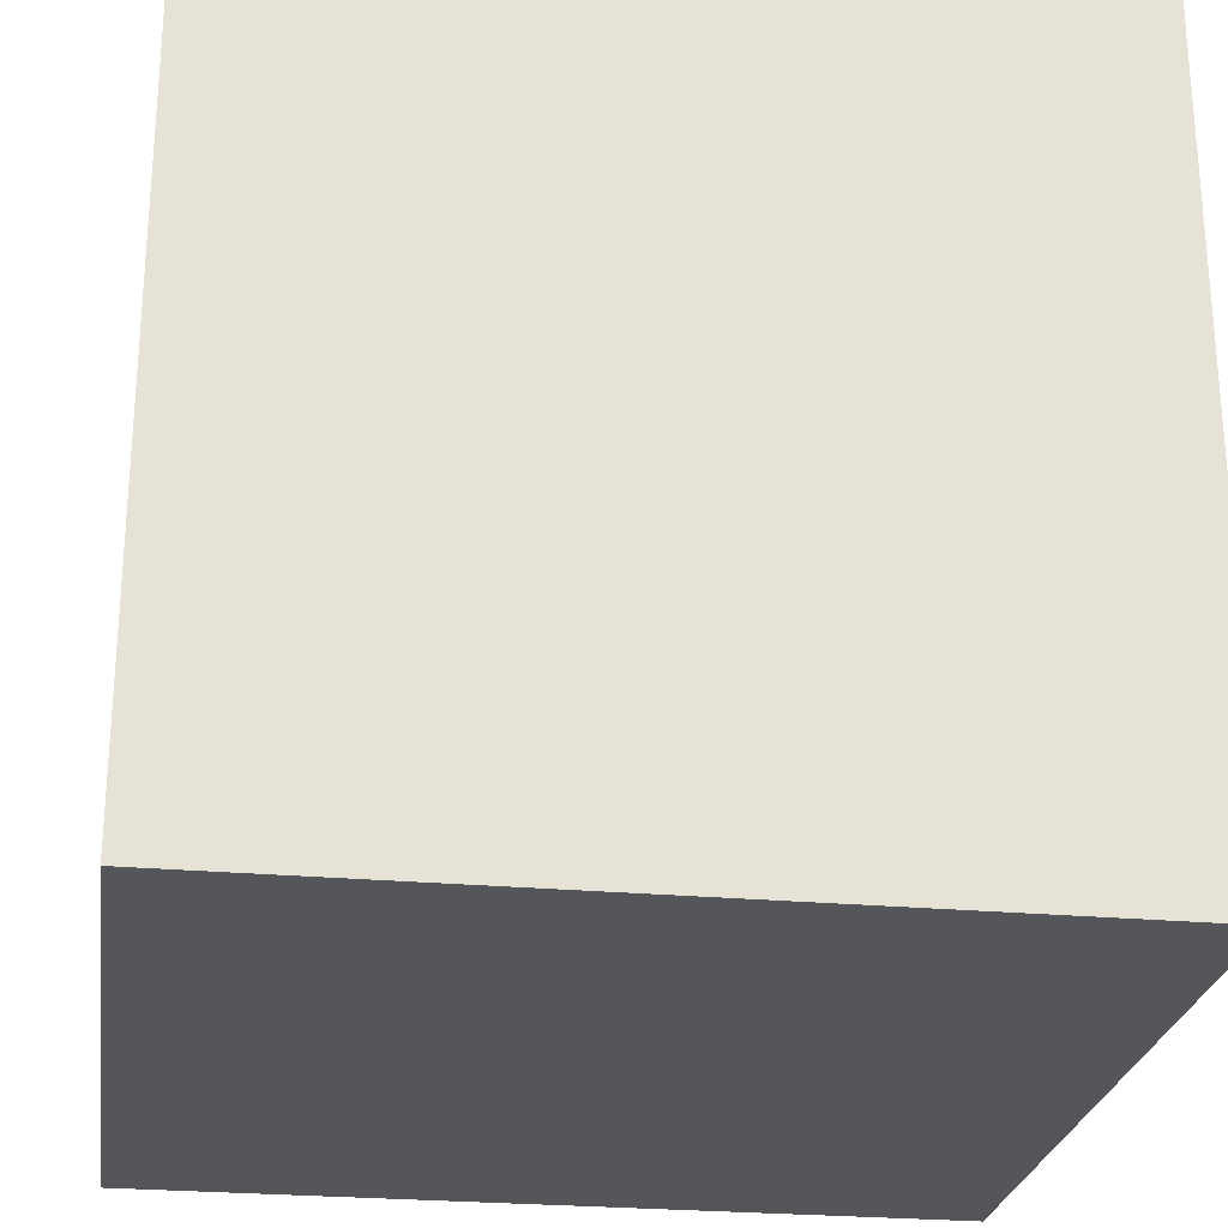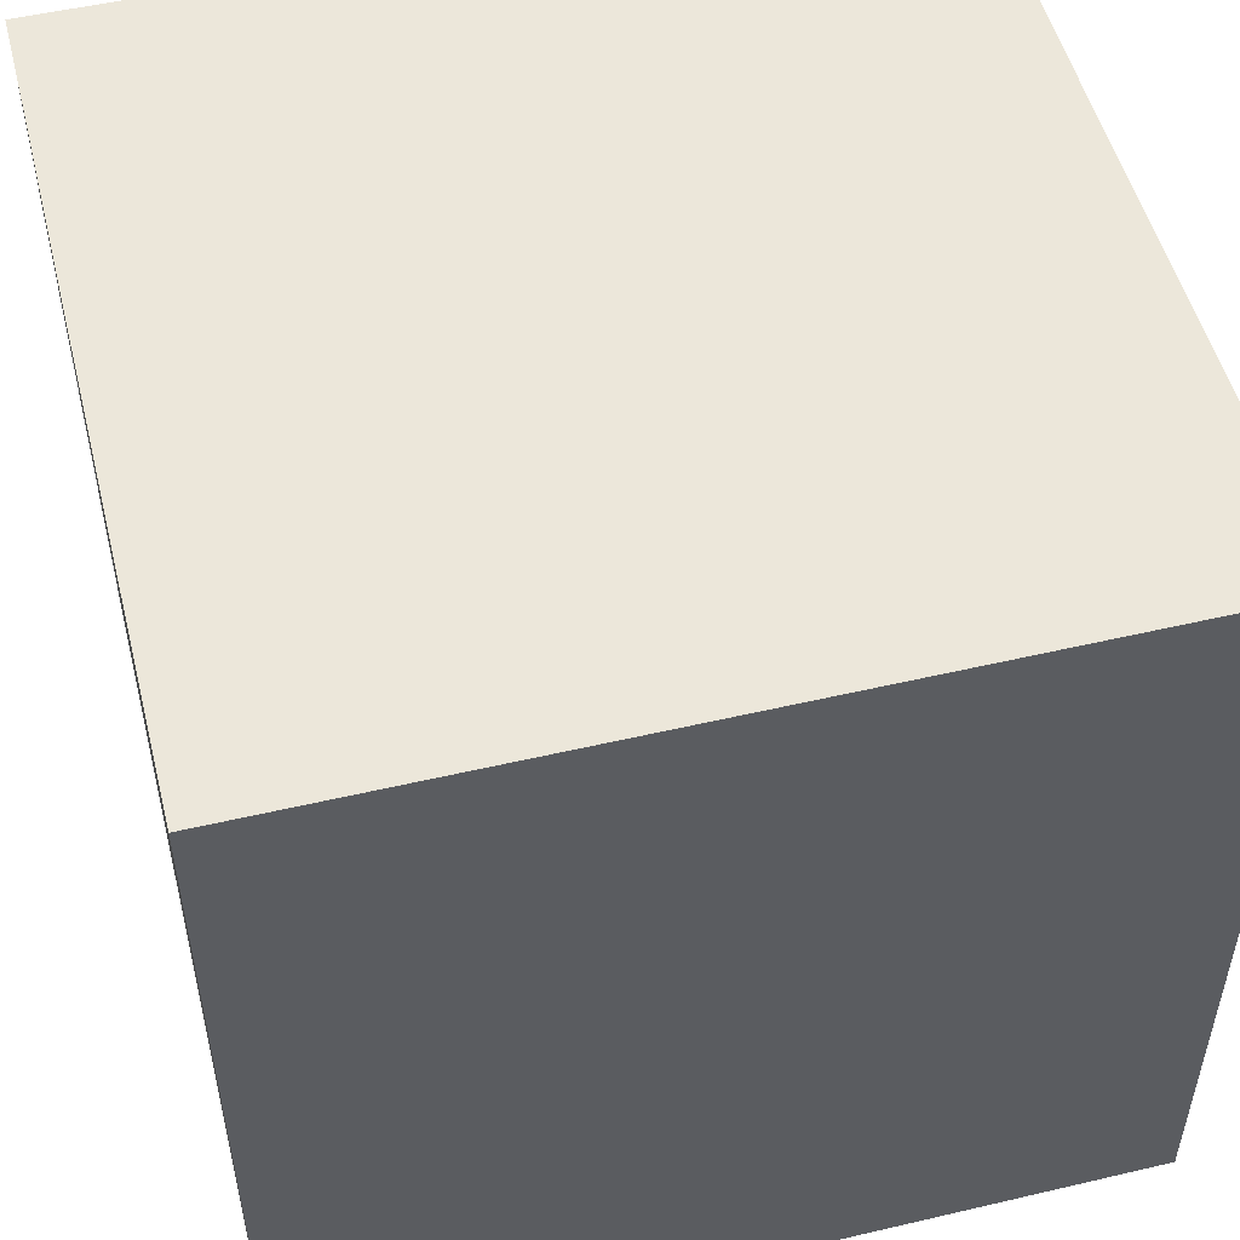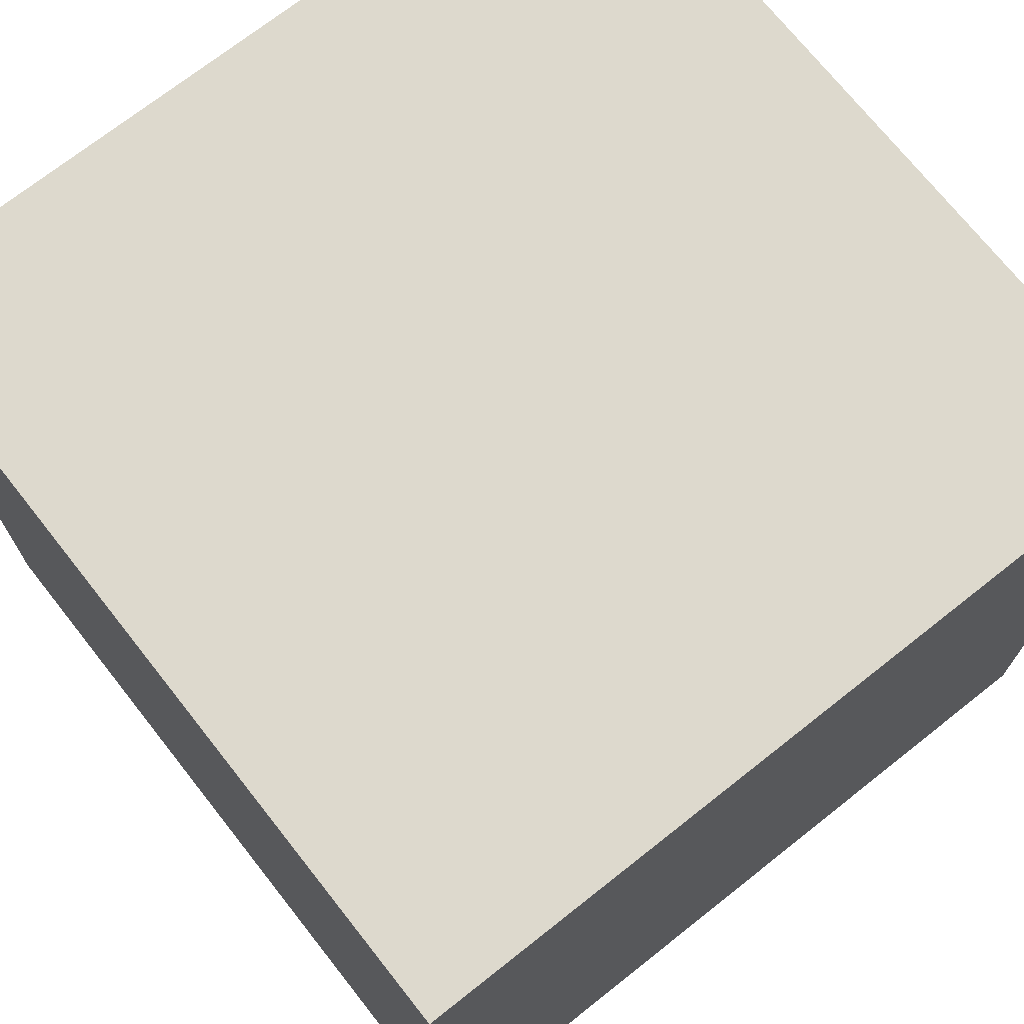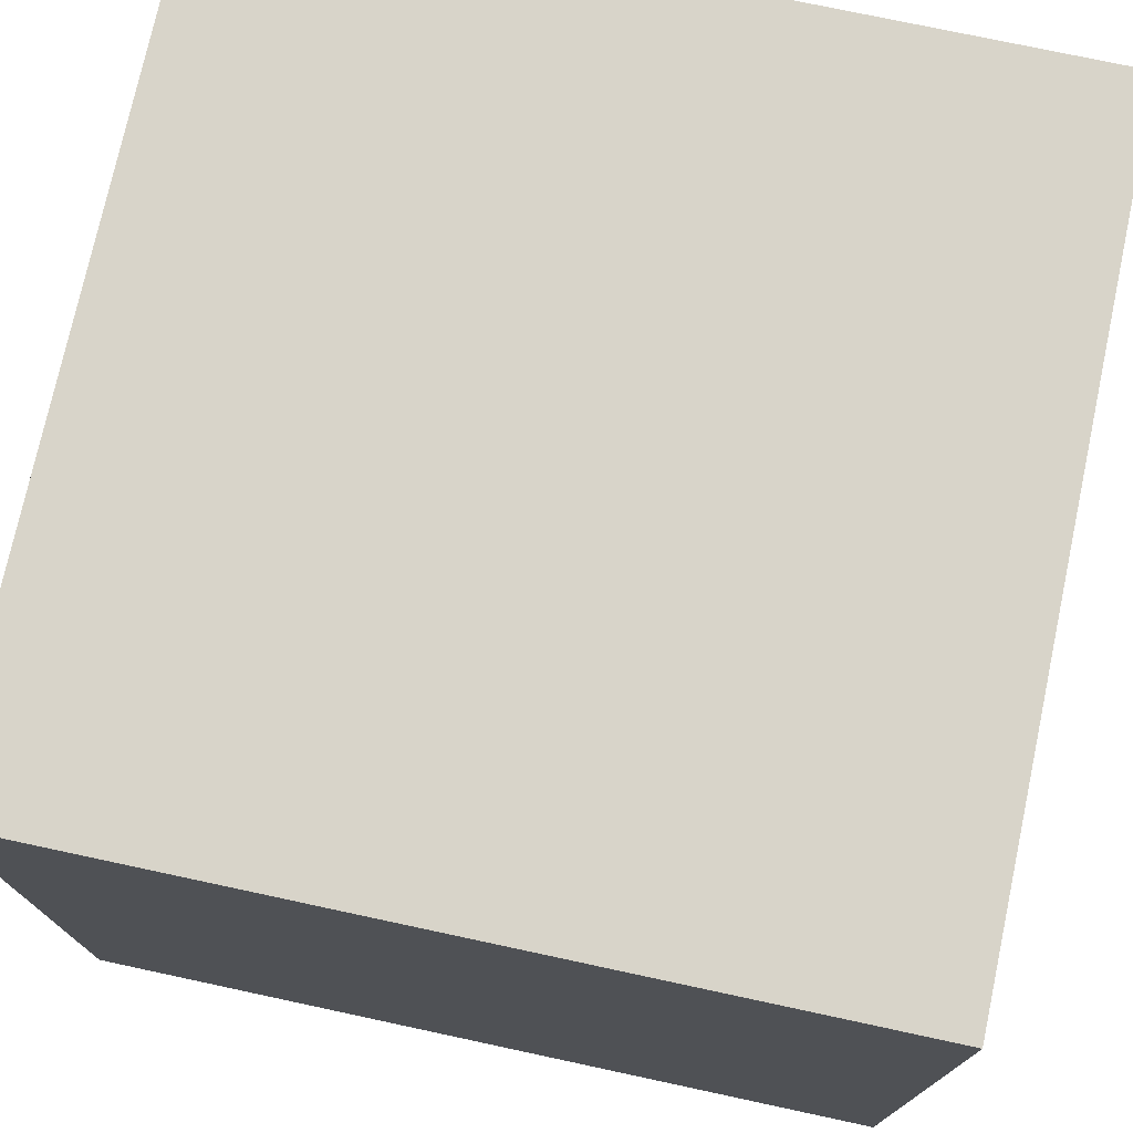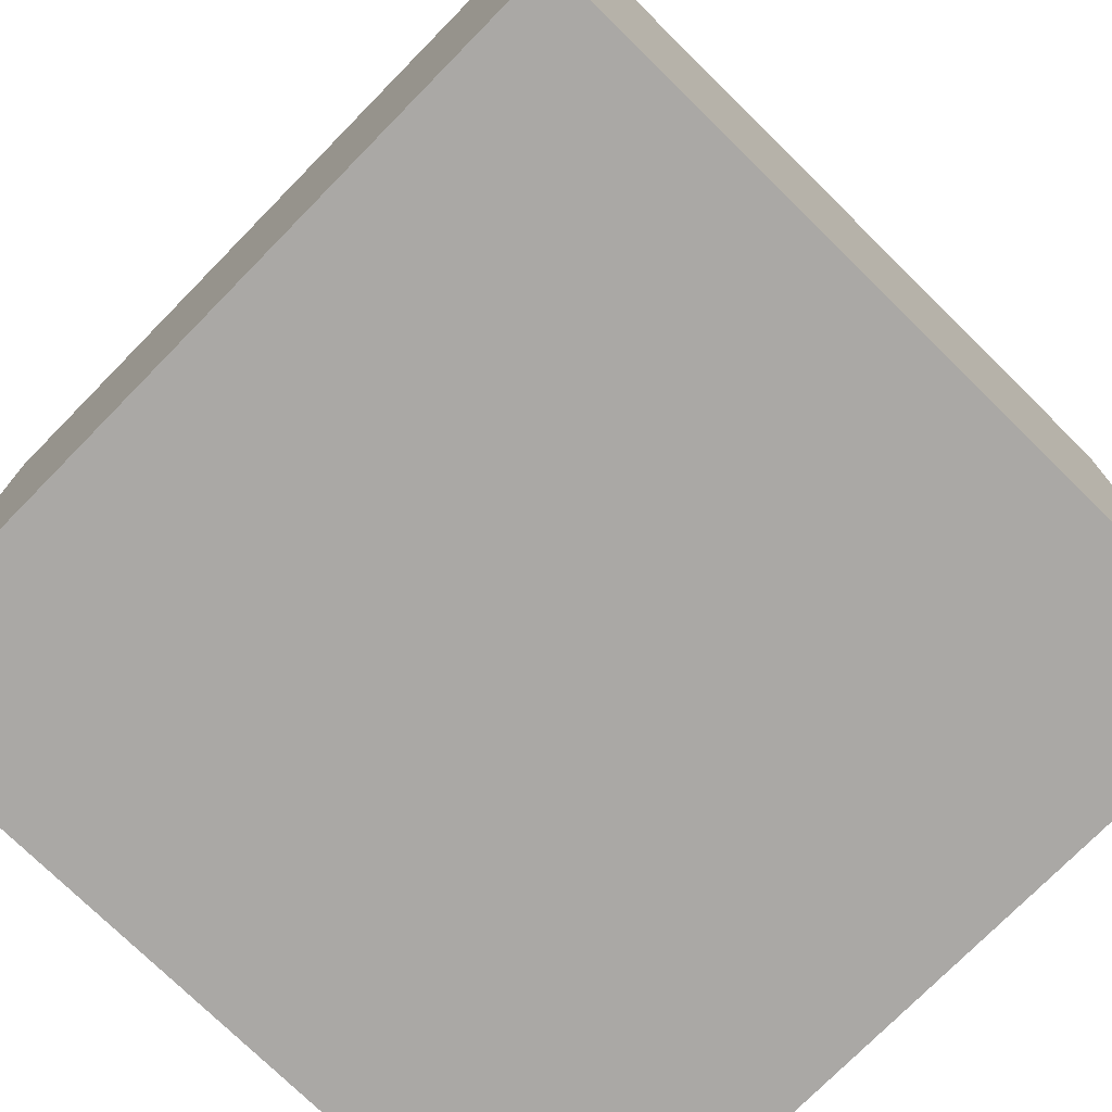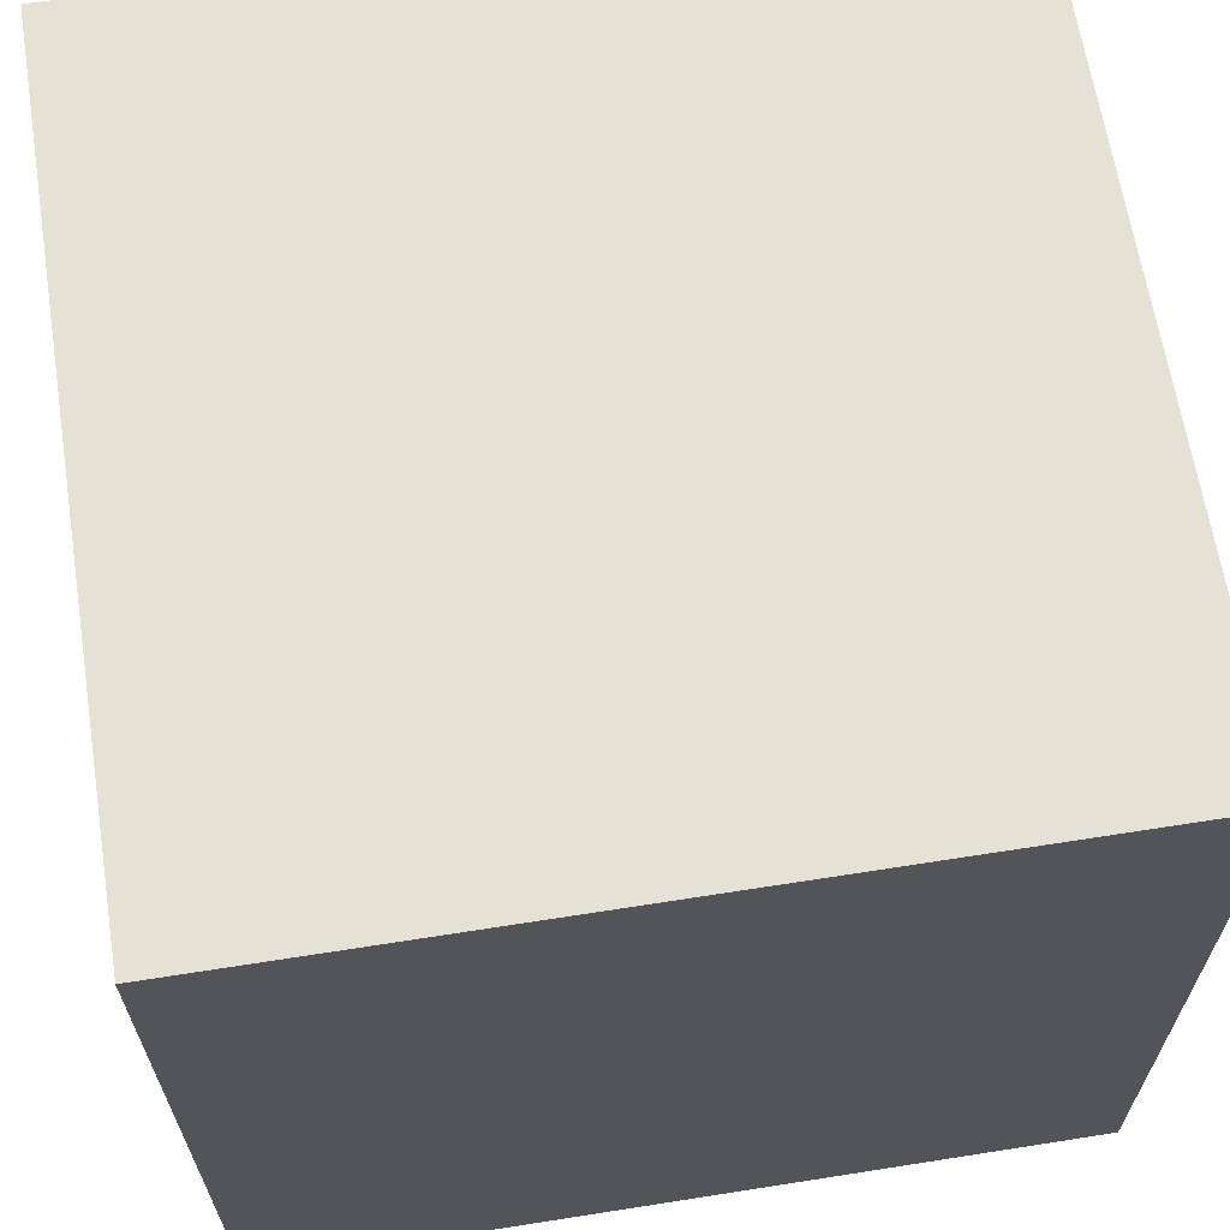
<metadata>
{"format":"obj","ext":"obj","renderer":"f3d","projection":"perspective","resolution":1024,"background":"white","views":[{"elev":-25.5,"azim":81.7,"up":"+Y"},{"elev":52.0,"azim":75.8,"up":"+Y"},{"elev":71.9,"azim":-128.3,"up":"+Z"},{"elev":75.1,"azim":102.1,"up":"+Y"},{"elev":-75.2,"azim":-44.5,"up":"+Z"},{"elev":65.0,"azim":171.0,"up":"+Z"}]}
</metadata>
<code>
o Cube
v 1 -1 -1
v 1 -1 1
v -1 -1 1
v -1 -1 -1
v 1 1 -1
v 1 1 1
v -1 1 1
v -1 1 -1
f 1 2 3 4
f 5 8 7 6
f 1 5 6 2
f 2 6 7 3
f 3 7 8 4
f 5 1 4 8

</code>
